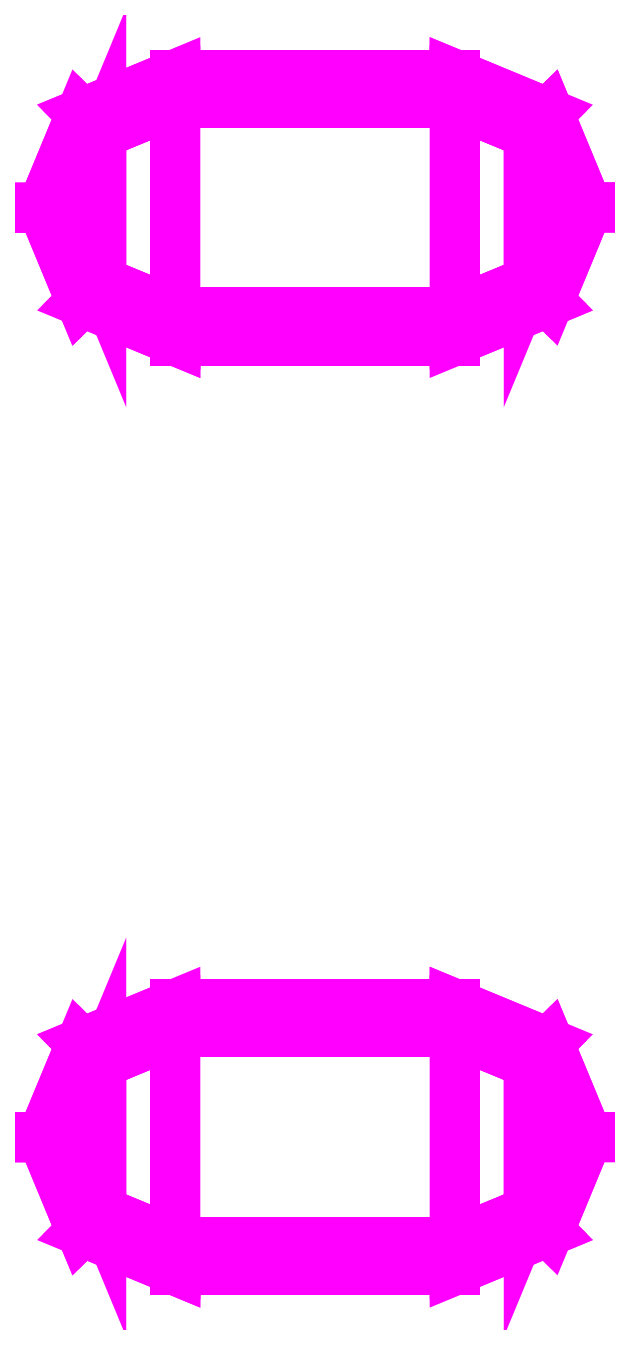
<metadata>
{"format":"dxf","ext":"dxf","renderer":"ezdxf+matplotlib","layout":"modelspace","background":"white","min_lineweight":24,"dpi":150}
</metadata>
<code>
0
SECTION
2
ENTITIES
0
3DFACE
8
BOAT
10
-0.84
20
-4.9
30
4
11
-0.84
21
-4.95
31
4.12
12
0.84
22
-4.95
32
4.12
13
0.84
23
-4.9
33
4
0
3DFACE
8
BOAT
10
-0.84
20
-6.45
30
4.12
11
-0.84
21
-6.5
31
4
12
0.84
22
-6.5
32
4
13
0.84
23
-6.45
33
4.12
0
3DFACE
8
BOAT
10
-1.37
20
-6.23
30
4.12
11
-1.406
21
-6.266
31
4
12
-0.84
22
-6.5
32
4
13
-0.84
23
-6.45
33
4.12
0
3DFACE
8
BOAT
10
-1.59
20
-5.7
30
4.12
11
-1.64
21
-5.7
31
4
12
-1.406
22
-6.266
32
4
13
-1.37
23
-6.23
33
4.12
0
3DFACE
8
BOAT
10
-1.37
20
-5.17
30
4.12
11
-1.406
21
-5.134
31
4
12
-1.64
22
-5.7
32
4
13
-1.59
23
-5.7
33
4.12
0
3DFACE
8
BOAT
10
-0.84
20
-4.95
30
4.12
11
-0.84
21
-4.9
31
4
12
-1.406
22
-5.134
32
4
13
-1.37
23
-5.17
33
4.12
0
3DFACE
8
BOAT
10
1.37
20
-5.17
30
4.12
11
1.406
21
-5.134
31
4
12
0.84
22
-4.9
32
4
13
0.84
23
-4.95
33
4.12
0
3DFACE
8
BOAT
10
1.59
20
-5.7
30
4.12
11
1.64
21
-5.7
31
4
12
1.406
22
-5.134
32
4
13
1.37
23
-5.17
33
4.12
0
3DFACE
8
BOAT
10
1.37
20
-6.23
30
4.12
11
1.406
21
-6.266
31
4
12
1.64
22
-5.7
32
4
13
1.59
23
-5.7
33
4.12
0
3DFACE
8
BOAT
10
0.84
20
-6.45
30
4.12
11
0.84
21
-6.5
31
4
12
1.406
22
-6.266
32
4
13
1.37
23
-6.23
33
4.12
0
3DFACE
8
BOAT
10
-0.84
20
-4.95
30
3.88
11
-0.84
21
-4.9
31
4
12
0.84
22
-4.9
32
4
13
0.84
23
-4.95
33
3.88
0
3DFACE
8
BOAT
10
-0.84
20
-5.07
30
3.83
11
-0.84
21
-4.95
31
3.88
12
0.84
22
-4.95
32
3.88
13
0.84
23
-5.07
33
3.83
0
3DFACE
8
BOAT
10
-0.84
20
-6.5
30
4
11
-0.84
21
-6.45
31
3.88
12
0.84
22
-6.45
32
3.88
13
0.84
23
-6.5
33
4
0
3DFACE
8
BOAT
10
-0.84
20
-6.45
30
3.88
11
-0.84
21
-6.33
31
3.83
12
0.84
22
-6.33
32
3.83
13
0.84
23
-6.45
33
3.88
0
3DFACE
8
BOAT
10
-1.37
20
-6.23
30
3.88
11
-1.285
21
-6.145
31
3.83
12
-0.84
22
-6.33
32
3.83
13
-0.84
23
-6.45
33
3.88
0
3DFACE
8
BOAT
10
-1.406
20
-6.266
30
4
11
-1.37
21
-6.23
31
3.88
12
-0.84
22
-6.45
32
3.88
13
-0.84
23
-6.5
33
4
0
3DFACE
8
BOAT
10
-1.59
20
-5.7
30
3.88
11
-1.47
21
-5.7
31
3.83
12
-1.285
22
-6.145
32
3.83
13
-1.37
23
-6.23
33
3.88
0
3DFACE
8
BOAT
10
-1.64
20
-5.7
30
4
11
-1.59
21
-5.7
31
3.88
12
-1.37
22
-6.23
32
3.88
13
-1.406
23
-6.266
33
4
0
3DFACE
8
BOAT
10
-1.37
20
-5.17
30
3.88
11
-1.285
21
-5.255
31
3.83
12
-1.47
22
-5.7
32
3.83
13
-1.59
23
-5.7
33
3.88
0
3DFACE
8
BOAT
10
-1.406
20
-5.134
30
4
11
-1.37
21
-5.17
31
3.88
12
-1.59
22
-5.7
32
3.88
13
-1.64
23
-5.7
33
4
0
3DFACE
8
BOAT
10
-0.84
20
-4.95
30
3.88
11
-0.84
21
-5.07
31
3.83
12
-1.285
22
-5.255
32
3.83
13
-1.37
23
-5.17
33
3.88
0
3DFACE
8
BOAT
10
-0.84
20
-4.9
30
4
11
-0.84
21
-4.95
31
3.88
12
-1.37
22
-5.17
32
3.88
13
-1.406
23
-5.134
33
4
0
3DFACE
8
BOAT
10
1.37
20
-5.17
30
3.88
11
1.285
21
-5.255
31
3.83
12
0.84
22
-5.07
32
3.83
13
0.84
23
-4.95
33
3.88
0
3DFACE
8
BOAT
10
1.406
20
-5.134
30
4
11
1.37
21
-5.17
31
3.88
12
0.84
22
-4.95
32
3.88
13
0.84
23
-4.9
33
4
0
3DFACE
8
BOAT
10
1.59
20
-5.7
30
3.88
11
1.47
21
-5.7
31
3.83
12
1.285
22
-5.255
32
3.83
13
1.37
23
-5.17
33
3.88
0
3DFACE
8
BOAT
10
1.64
20
-5.7
30
4
11
1.59
21
-5.7
31
3.88
12
1.37
22
-5.17
32
3.88
13
1.406
23
-5.134
33
4
0
3DFACE
8
BOAT
10
1.37
20
-6.23
30
3.88
11
1.285
21
-6.145
31
3.83
12
1.47
22
-5.7
32
3.83
13
1.59
23
-5.7
33
3.88
0
3DFACE
8
BOAT
10
1.406
20
-6.266
30
4
11
1.37
21
-6.23
31
3.88
12
1.59
22
-5.7
32
3.88
13
1.64
23
-5.7
33
4
0
3DFACE
8
BOAT
10
0.84
20
-6.45
30
3.88
11
0.84
21
-6.33
31
3.83
12
1.285
22
-6.145
32
3.83
13
1.37
23
-6.23
33
3.88
0
3DFACE
8
BOAT
10
0.84
20
-6.5
30
4
11
0.84
21
-6.45
31
3.88
12
1.37
22
-6.23
32
3.88
13
1.406
23
-6.266
33
4
0
3DFACE
8
BOAT
10
-1.47
20
-5.7
30
4.17
11
-1.47
21
-5.7
31
4.17
12
-1.285
22
-6.145
32
4.17
13
-1.285
23
-5.255
33
4.17
0
3DFACE
8
BOAT
10
-1.285
20
-5.255
30
4.17
11
-1.285
21
-6.145
31
4.17
12
-0.84
22
-6.33
32
4.17
13
-0.84
23
-5.07
33
4.17
0
3DFACE
8
BOAT
10
1.285
20
-5.255
30
4.17
11
1.285
21
-6.145
31
4.17
12
1.47
22
-5.7
32
4.17
13
1.47
23
-5.7
33
4.17
0
3DFACE
8
BOAT
10
0.84
20
-5.07
30
4.17
11
0.84
21
-6.33
31
4.17
12
1.285
22
-6.145
32
4.17
13
1.285
23
-5.255
33
4.17
0
3DFACE
8
BOAT
10
-0.84
20
-5.07
30
4.17
11
-0.84
21
-6.33
31
4.17
12
0.84
22
-6.33
32
4.17
13
0.84
23
-5.07
33
4.17
0
3DFACE
8
BOAT
10
-0.84
20
-4.95
30
4.12
11
-0.84
21
-5.07
31
4.17
12
0.84
22
-5.07
32
4.17
13
0.84
23
-4.95
33
4.12
0
3DFACE
8
BOAT
10
-0.84
20
-6.33
30
4.17
11
-0.84
21
-6.45
31
4.12
12
0.84
22
-6.45
32
4.12
13
0.84
23
-6.33
33
4.17
0
3DFACE
8
BOAT
10
-1.285
20
-6.145
30
4.17
11
-1.37
21
-6.23
31
4.12
12
-0.84
22
-6.45
32
4.12
13
-0.84
23
-6.33
33
4.17
0
3DFACE
8
BOAT
10
-1.47
20
-5.7
30
4.17
11
-1.59
21
-5.7
31
4.12
12
-1.37
22
-6.23
32
4.12
13
-1.285
23
-6.145
33
4.17
0
3DFACE
8
BOAT
10
-1.285
20
-5.255
30
4.17
11
-1.37
21
-5.17
31
4.12
12
-1.59
22
-5.7
32
4.12
13
-1.47
23
-5.7
33
4.17
0
3DFACE
8
BOAT
10
-0.84
20
-5.07
30
4.17
11
-0.84
21
-4.95
31
4.12
12
-1.37
22
-5.17
32
4.12
13
-1.285
23
-5.255
33
4.17
0
3DFACE
8
BOAT
10
1.285
20
-5.255
30
4.17
11
1.37
21
-5.17
31
4.12
12
0.84
22
-4.95
32
4.12
13
0.84
23
-5.07
33
4.17
0
3DFACE
8
BOAT
10
1.47
20
-5.7
30
4.17
11
1.59
21
-5.7
31
4.12
12
1.37
22
-5.17
32
4.12
13
1.285
23
-5.255
33
4.17
0
3DFACE
8
BOAT
10
1.285
20
-6.145
30
4.17
11
1.37
21
-6.23
31
4.12
12
1.59
22
-5.7
32
4.12
13
1.47
23
-5.7
33
4.17
0
3DFACE
8
BOAT
10
0.84
20
-6.33
30
4.17
11
0.84
21
-6.45
31
4.12
12
1.37
22
-6.23
32
4.12
13
1.285
23
-6.145
33
4.17
0
3DFACE
8
BOAT
10
-1.37
20
-0.6405
30
4.12
11
-1.406
21
-0.6757
31
4
12
-0.84
22
-0.91
32
4
13
-0.84
23
-0.8602
33
4.12
0
3DFACE
8
BOAT
10
-0.84
20
0.6402
30
4.12
11
-0.84
21
0.69
31
4
12
-1.406
22
0.4557
32
4
13
-1.37
23
0.4205
33
4.12
0
3DFACE
8
BOAT
10
0.84
20
-0.8602
30
4.12
11
0.84
21
-0.91
31
4
12
1.406
22
-0.6757
32
4
13
1.37
23
-0.6405
33
4.12
0
3DFACE
8
BOAT
10
1.37
20
0.4205
30
4.12
11
1.406
21
0.4557
31
4
12
0.84
22
0.69
32
4
13
0.84
23
0.6402
33
4.12
0
3DFACE
8
BOAT
10
1.37
20
-0.6405
30
4.12
11
1.406
21
-0.6757
31
4
12
1.64
22
-0.11
32
4
13
1.59
23
-0.11
33
4.12
0
3DFACE
8
BOAT
10
1.59
20
-0.11
30
4.12
11
1.64
21
-0.11
31
4
12
1.406
22
0.4557
32
4
13
1.37
23
0.4205
33
4.12
0
3DFACE
8
BOAT
10
-1.59
20
-0.11
30
4.12
11
-1.64
21
-0.11
31
4
12
-1.406
22
-0.6757
32
4
13
-1.37
23
-0.6405
33
4.12
0
3DFACE
8
BOAT
10
-1.37
20
0.4205
30
4.12
11
-1.406
21
0.4557
31
4
12
-1.64
22
-0.11
32
4
13
-1.59
23
-0.11
33
4.12
0
3DFACE
8
BOAT
10
-0.84
20
-0.8602
30
4.12
11
-0.84
21
-0.91
31
4
12
0.84
22
-0.91
32
4
13
0.84
23
-0.8602
33
4.12
0
3DFACE
8
BOAT
10
-0.84
20
0.69
30
4
11
-0.84
21
0.6402
31
4.12
12
0.84
22
0.6402
32
4.12
13
0.84
23
0.69
33
4
0
3DFACE
8
BOAT
10
-1.37
20
-0.6405
30
3.88
11
-1.285
21
-0.5555
31
3.83
12
-0.84
22
-0.74
32
3.83
13
-0.84
23
-0.8602
33
3.88
0
3DFACE
8
BOAT
10
-1.406
20
-0.6757
30
4
11
-1.37
21
-0.6405
31
3.88
12
-0.84
22
-0.8602
32
3.88
13
-0.84
23
-0.91
33
4
0
3DFACE
8
BOAT
10
-0.84
20
0.6402
30
3.88
11
-0.84
21
0.52
31
3.83
12
-1.285
22
0.3355
32
3.83
13
-1.37
23
0.4205
33
3.88
0
3DFACE
8
BOAT
10
-0.84
20
0.69
30
4
11
-0.84
21
0.6402
31
3.88
12
-1.37
22
0.4205
32
3.88
13
-1.406
23
0.4557
33
4
0
3DFACE
8
BOAT
10
0.84
20
-0.8602
30
3.88
11
0.84
21
-0.74
31
3.83
12
1.285
22
-0.5555
32
3.83
13
1.37
23
-0.6405
33
3.88
0
3DFACE
8
BOAT
10
1.406
20
0.4557
30
4
11
1.37
21
0.4205
31
3.88
12
0.84
22
0.6402
32
3.88
13
0.84
23
0.69
33
4
0
3DFACE
8
BOAT
10
1.37
20
0.4205
30
3.88
11
1.285
21
0.3355
31
3.83
12
0.84
22
0.52
32
3.83
13
0.84
23
0.6402
33
3.88
0
3DFACE
8
BOAT
10
1.37
20
-0.6405
30
3.88
11
1.285
21
-0.5555
31
3.83
12
1.47
22
-0.11
32
3.83
13
1.59
23
-0.11
33
3.88
0
3DFACE
8
BOAT
10
1.64
20
-0.11
30
4
11
1.59
21
-0.11
31
3.88
12
1.37
22
0.4205
32
3.88
13
1.406
23
0.4557
33
4
0
3DFACE
8
BOAT
10
1.59
20
-0.11
30
3.88
11
1.47
21
-0.11
31
3.83
12
1.285
22
0.3355
32
3.83
13
1.37
23
0.4205
33
3.88
0
3DFACE
8
BOAT
10
-1.64
20
-0.11
30
4
11
-1.59
21
-0.11
31
3.88
12
-1.37
22
-0.6405
32
3.88
13
-1.406
23
-0.6757
33
4
0
3DFACE
8
BOAT
10
-1.406
20
0.4557
30
4
11
-1.37
21
0.4205
31
3.88
12
-1.59
22
-0.11
32
3.88
13
-1.64
23
-0.11
33
4
0
3DFACE
8
BOAT
10
-1.59
20
-0.11
30
3.88
11
-1.47
21
-0.11
31
3.83
12
-1.285
22
-0.5555
32
3.83
13
-1.37
23
-0.6405
33
3.88
0
3DFACE
8
BOAT
10
-1.37
20
0.4205
30
3.88
11
-1.285
21
0.3355
31
3.83
12
-1.47
22
-0.11
32
3.83
13
-1.59
23
-0.11
33
3.88
0
3DFACE
8
BOAT
10
-0.84
20
-0.91
30
4
11
-0.84
21
-0.8602
31
3.88
12
0.84
22
-0.8602
32
3.88
13
0.84
23
-0.91
33
4
0
3DFACE
8
BOAT
10
-0.84
20
-0.8602
30
3.88
11
-0.84
21
-0.74
31
3.83
12
0.84
22
-0.74
32
3.83
13
0.84
23
-0.8602
33
3.88
0
3DFACE
8
BOAT
10
-0.84
20
0.52
30
3.83
11
-0.84
21
0.6402
31
3.88
12
0.84
22
0.6402
32
3.88
13
0.84
23
0.52
33
3.83
0
3DFACE
8
BOAT
10
-0.84
20
0.6402
30
3.88
11
-0.84
21
0.69
31
4
12
0.84
22
0.69
32
4
13
0.84
23
0.6402
33
3.88
0
3DFACE
8
BOAT
10
0.84
20
-0.91
30
4
11
0.84
21
-0.8602
31
3.88
12
1.37
22
-0.6405
32
3.88
13
1.406
23
-0.6757
33
4
0
3DFACE
8
BOAT
10
1.406
20
-0.6757
30
4
11
1.37
21
-0.6405
31
3.88
12
1.59
22
-0.11
32
3.88
13
1.64
23
-0.11
33
4
0
3DFACE
8
BOAT
10
-1.285
20
-0.5555
30
4.17
11
-1.37
21
-0.6405
31
4.12
12
-0.84
22
-0.8602
32
4.12
13
-0.84
23
-0.74
33
4.17
0
3DFACE
8
BOAT
10
-0.84
20
0.52
30
4.17
11
-0.84
21
0.6402
31
4.12
12
-1.37
22
0.4205
32
4.12
13
-1.285
23
0.3355
33
4.17
0
3DFACE
8
BOAT
10
0.84
20
-0.74
30
4.17
11
0.84
21
-0.8602
31
4.12
12
1.37
22
-0.6405
32
4.12
13
1.285
23
-0.5555
33
4.17
0
3DFACE
8
BOAT
10
1.285
20
0.3355
30
4.17
11
1.37
21
0.4205
31
4.12
12
0.84
22
0.6402
32
4.12
13
0.84
23
0.52
33
4.17
0
3DFACE
8
BOAT
10
1.285
20
-0.5555
30
4.17
11
1.37
21
-0.6405
31
4.12
12
1.59
22
-0.11
32
4.12
13
1.47
23
-0.11
33
4.17
0
3DFACE
8
BOAT
10
1.47
20
-0.11
30
4.17
11
1.59
21
-0.11
31
4.12
12
1.37
22
0.4205
32
4.12
13
1.285
23
0.3355
33
4.17
0
3DFACE
8
BOAT
10
-1.47
20
-0.11
30
4.17
11
-1.59
21
-0.11
31
4.12
12
-1.37
22
-0.6405
32
4.12
13
-1.285
23
-0.5555
33
4.17
0
3DFACE
8
BOAT
10
-1.285
20
0.3355
30
4.17
11
-1.37
21
0.4205
31
4.12
12
-1.59
22
-0.11
32
4.12
13
-1.47
23
-0.11
33
4.17
0
3DFACE
8
BOAT
10
-0.84
20
-0.74
30
4.17
11
-0.84
21
-0.8602
31
4.12
12
0.84
22
-0.8602
32
4.12
13
0.84
23
-0.74
33
4.17
0
3DFACE
8
BOAT
10
-0.84
20
0.6402
30
4.12
11
-0.84
21
0.52
31
4.17
12
0.84
22
0.52
32
4.17
13
0.84
23
0.6402
33
4.12
0
3DFACE
8
BOAT
10
-0.84
20
0.52
30
4.17
11
-0.84
21
-0.74
31
4.17
12
0.84
22
-0.74
32
4.17
13
0.84
23
0.52
33
4.17
0
3DFACE
8
BOAT
10
0.84
20
0.52
30
4.17
11
0.84
21
-0.74
31
4.17
12
1.285
22
-0.5555
32
4.17
13
1.285
23
0.3355
33
4.17
0
3DFACE
8
BOAT
10
1.285
20
0.3355
30
4.17
11
1.285
21
-0.5555
31
4.17
12
1.47
22
-0.11
32
4.17
13
1.47
23
-0.11
33
4.17
0
3DFACE
8
BOAT
10
-1.285
20
0.3355
30
4.17
11
-1.285
21
-0.5555
31
4.17
12
-0.84
22
-0.74
32
4.17
13
-0.84
23
0.52
33
4.17
0
3DFACE
8
BOAT
10
-1.47
20
-0.11
30
4.17
11
-1.47
21
-0.11
31
4.17
12
-1.285
22
-0.5555
32
4.17
13
-1.285
23
0.3355
33
4.17
0
VIEWPORT
8
0
10
144.7
20
101.2
30
0
40
391.1
41
222.2
68
     2
69
     1
0
VIEWPORT
8
0
10
139.2
20
100.8
30
0
40
222.8
41
161.3
68
     1
69
     2
0
ENDSEC
0
EOF

</code>
